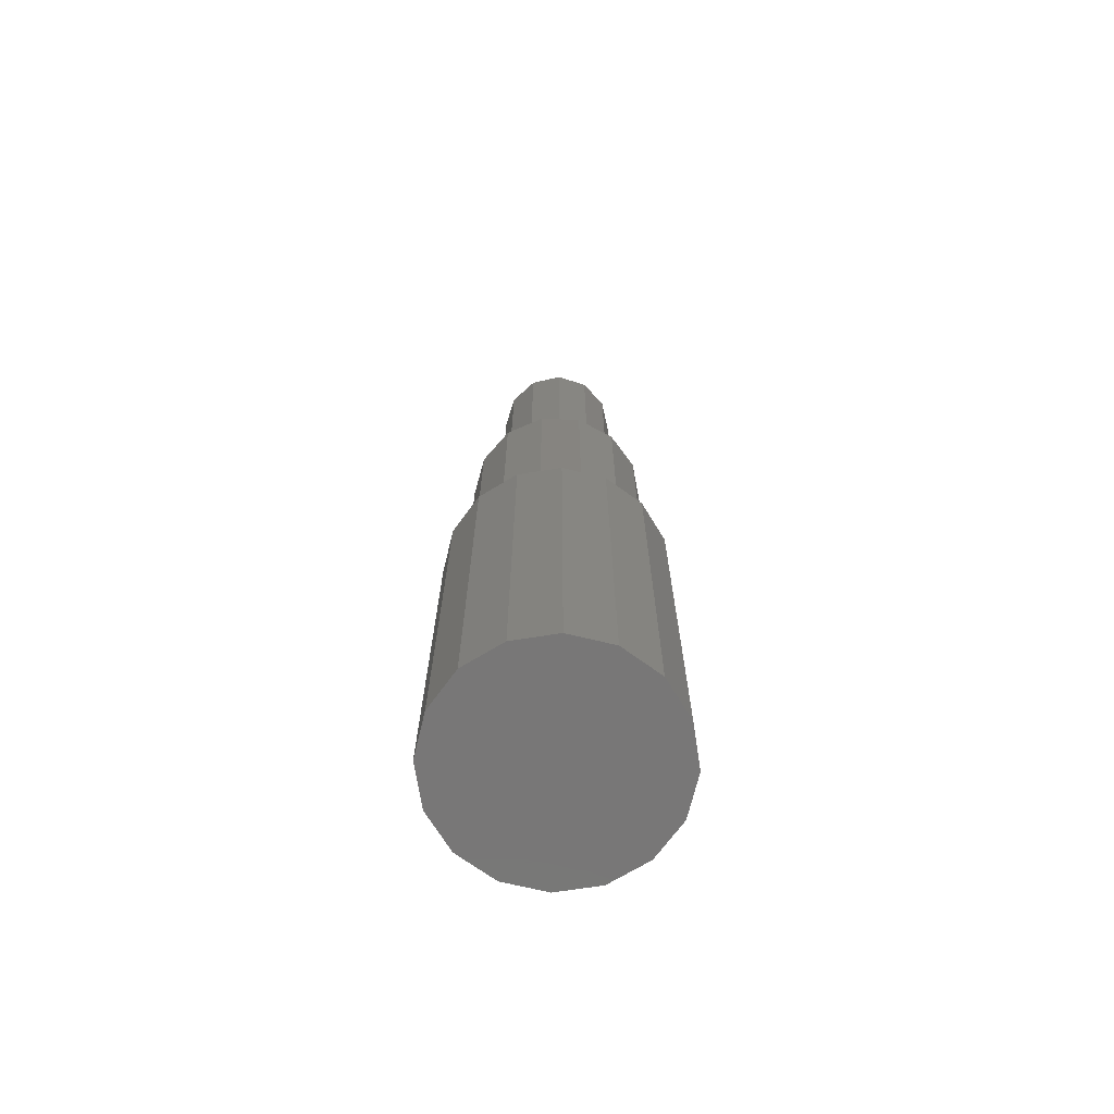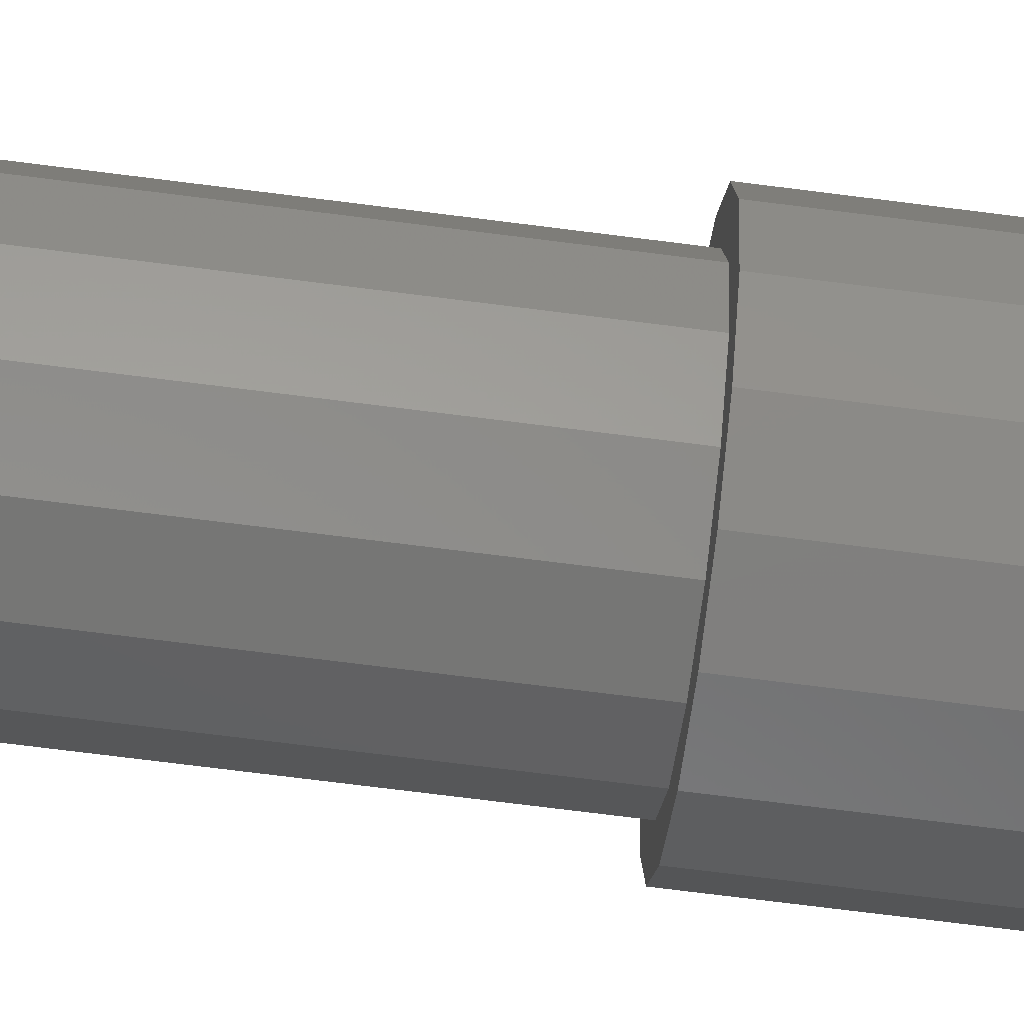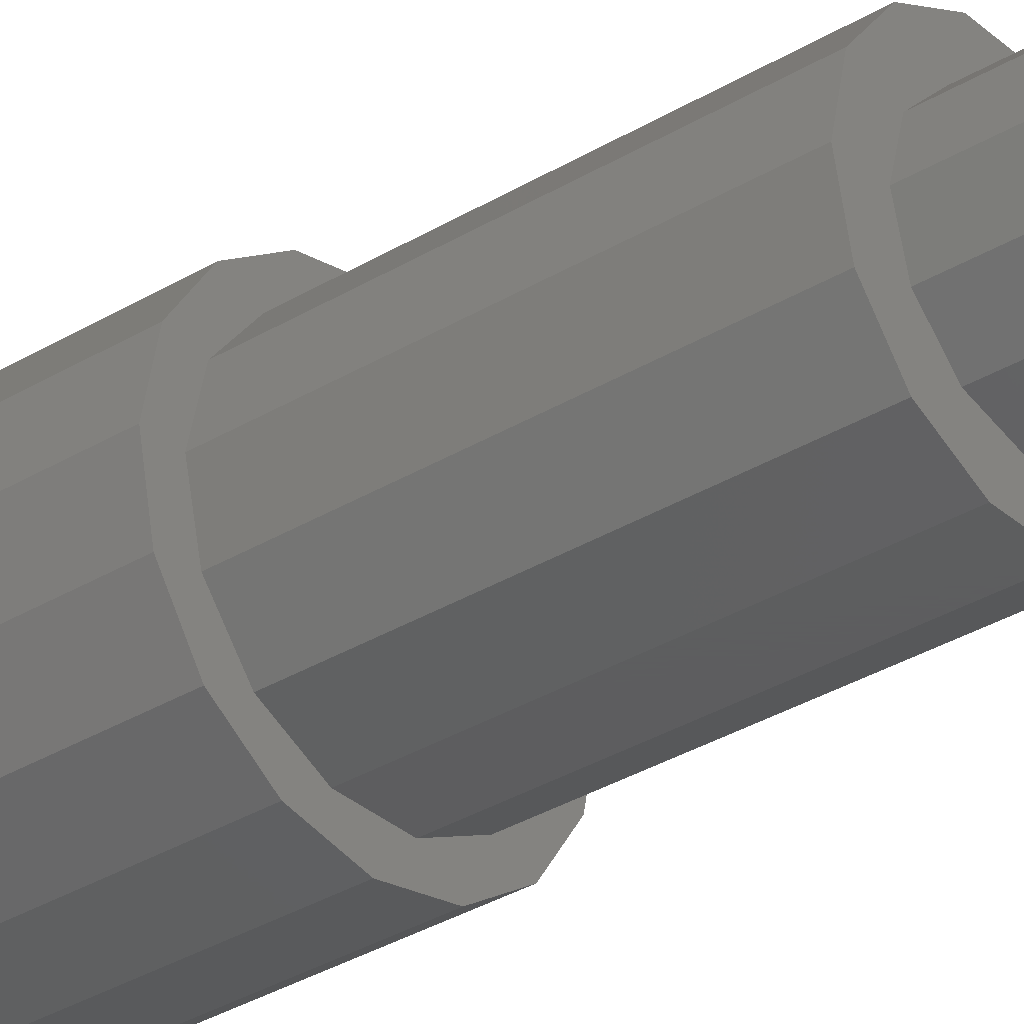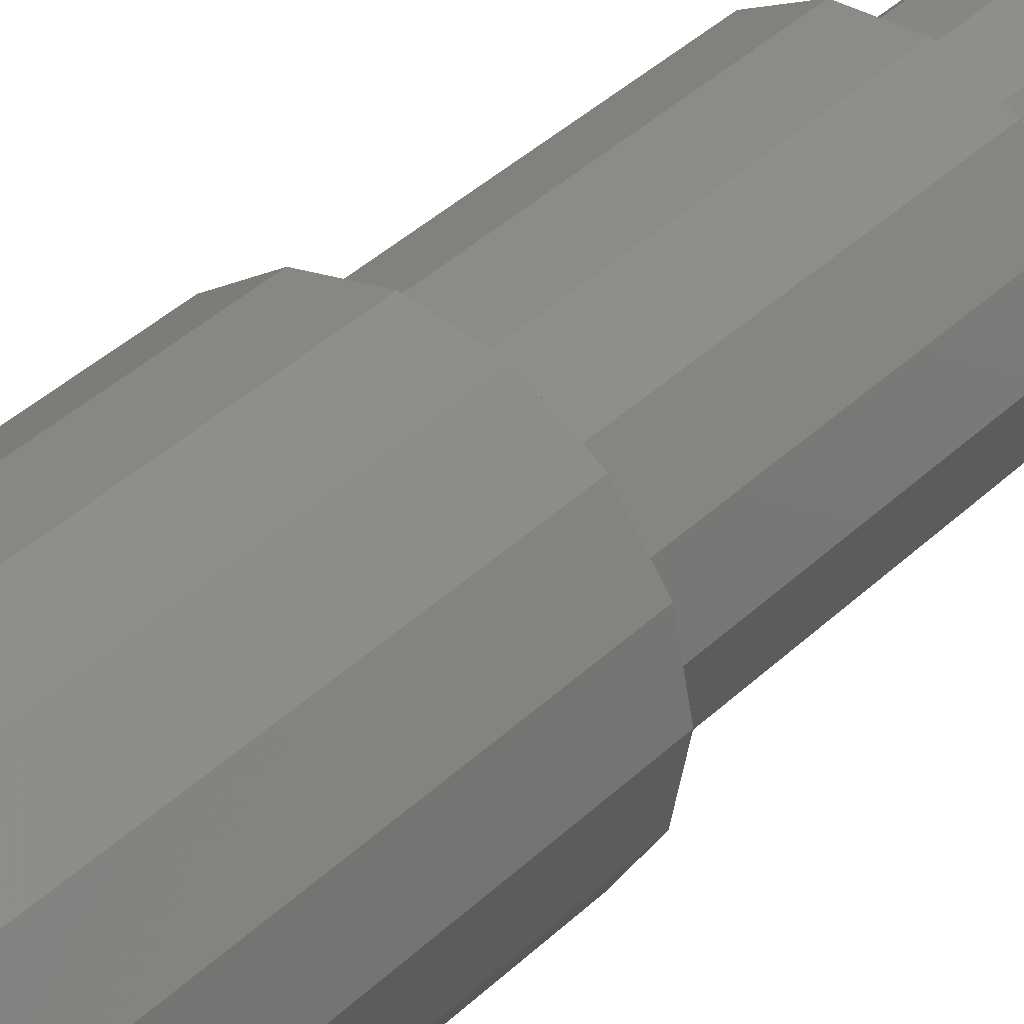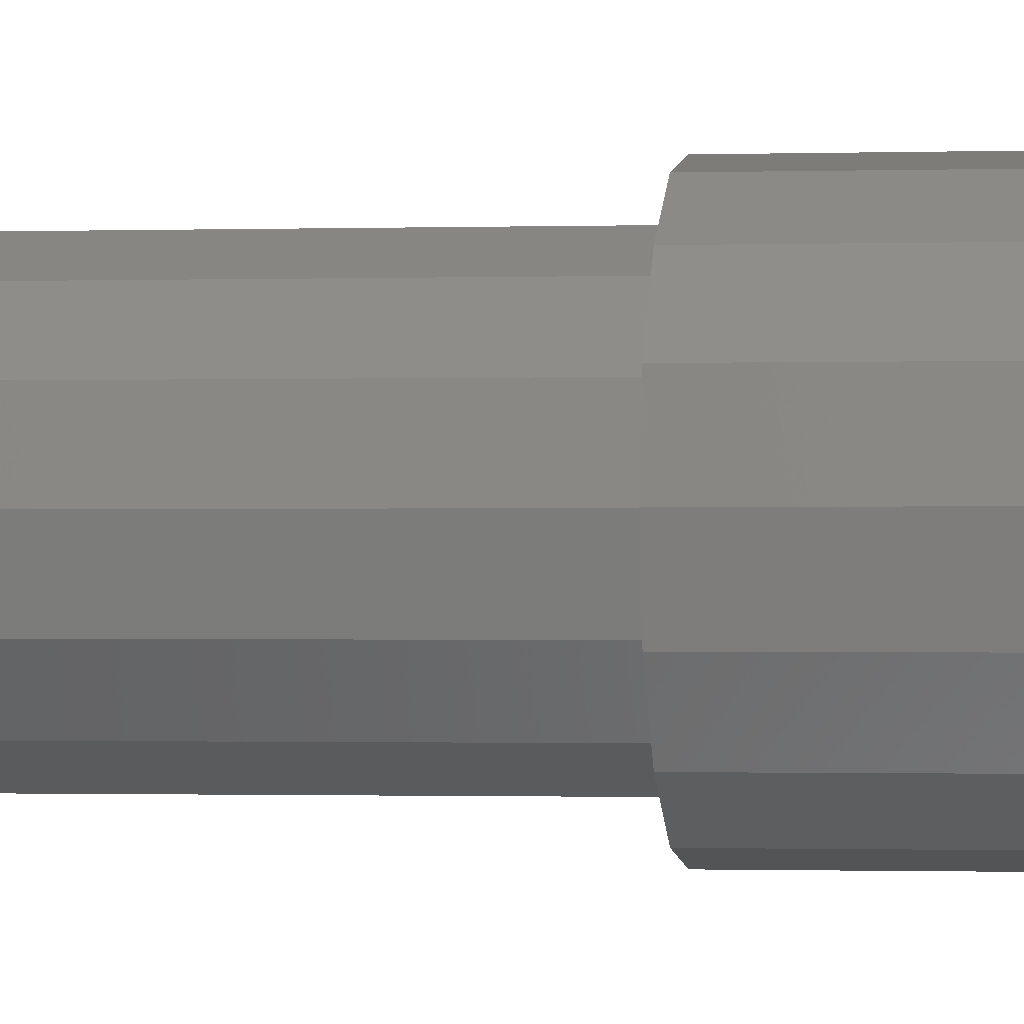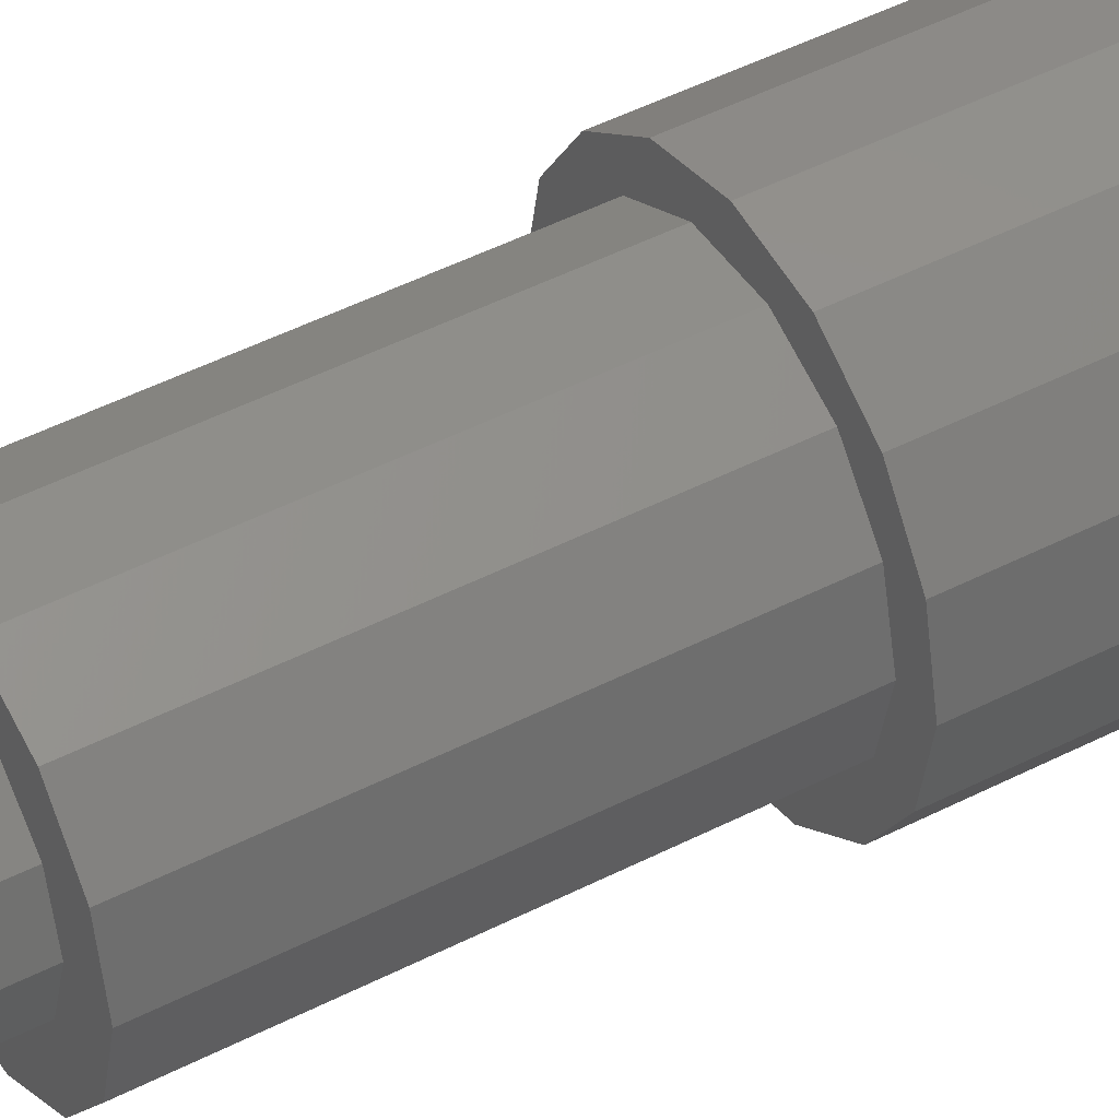
<metadata>
{"format":"stl","ext":"stl","renderer":"f3d","projection":"perspective","resolution":1024,"background":"white","views":[{"elev":-70.0,"azim":177.6,"up":"+Y"},{"elev":-68.5,"azim":-97.4,"up":"+Z"},{"elev":-33.1,"azim":129.9,"up":"+Z"},{"elev":35.1,"azim":37.7,"up":"+Z"},{"elev":-0.7,"azim":-80.8,"up":"+Z"},{"elev":44.6,"azim":-121.3,"up":"+Z"}]}
</metadata>
<code>
# stl→obj: 84 verts, 164 faces
v 1.446 48 -6.337
v -1.446 48 -6.337
v 8.266e-16 48 -4.5
v -4.053 48 -5.082
v -2.25 48 -3.897
v -4.053 48 5.082
v -1.446 48 6.337
v -2.755e-16 48 4.5
v 1.446 48 6.337
v 4.053 48 5.082
v 4.053 48 -5.082
v 2.25 48 -3.897
v 5.856 48 -2.82
v 3.897 48 -2.25
v 6.5 48 -2.091e-15
v 4.5 48 5.511e-16
v 5.856 48 2.82
v 3.897 48 2.25
v 2.25 48 3.897
v -3.897 48 -2.25
v -5.856 48 -2.82
v -4.5 48 0
v -6.5 48 0
v -3.897 48 2.25
v -5.856 48 2.82
v -2.25 48 3.897
v -4.5 68 0
v -3.897 68 -2.25
v -2.25 68 -3.897
v 8.266e-16 68 -4.5
v 2.25 68 -3.897
v 3.897 68 -2.25
v 4.5 68 5.511e-16
v 3.897 68 2.25
v 2.25 68 3.897
v -2.755e-16 68 4.5
v -2.25 68 3.897
v -3.897 68 2.25
v 6.5 30 3.683e-15
v 5.657 30 -5.657
v 5.856 30 -2.82
v 5.856 30 2.82
v 5.657 30 5.657
v -6.5 30 0
v -5.856 30 -2.82
v -5.657 30 -5.657
v -7.391 30 -3.061
v -8 30 -1.47e-15
v -7.391 30 3.061
v -5.657 30 5.657
v -5.856 30 2.82
v 7.391 30 -3.061
v 8 30 4.898e-16
v 7.391 30 3.061
v 4.053 30 -5.082
v 3.061 30 -7.391
v 1.446 30 -6.337
v 9.797e-16 30 -8
v -1.446 30 -6.337
v -3.061 30 -7.391
v -4.053 30 -5.082
v 3.061 30 7.391
v 4.053 30 5.082
v 0 30 8
v 1.446 30 6.337
v -3.061 30 7.391
v -1.446 30 6.337
v -4.053 30 5.082
v 8 0 4.898e-16
v 7.391 0 3.061
v 7.391 0 -3.061
v -8 0 -1.47e-15
v -7.391 0 -3.061
v -7.391 0 3.061
v -5.657 0 -5.657
v -5.657 0 5.657
v -3.061 0 -7.391
v -3.061 0 7.391
v 9.797e-16 0 -8
v 0 0 8
v 3.061 0 -7.391
v 3.061 0 7.391
v 5.657 0 -5.657
v 5.657 0 5.657
f 1 2 3
f 3 2 4
f 3 4 5
f 6 7 8
f 8 7 9
f 8 9 10
f 1 3 11
f 11 3 12
f 11 12 13
f 13 12 14
f 13 14 15
f 15 14 16
f 15 16 17
f 17 16 18
f 17 18 10
f 10 18 19
f 10 19 8
f 5 4 20
f 20 4 21
f 20 21 22
f 22 21 23
f 22 23 24
f 24 23 25
f 24 25 26
f 26 25 6
f 26 6 8
f 22 27 20
f 20 27 28
f 20 28 5
f 5 28 29
f 5 29 3
f 3 29 30
f 3 30 12
f 12 30 31
f 12 31 14
f 14 31 32
f 14 32 16
f 16 32 33
f 16 33 18
f 18 33 34
f 18 34 19
f 19 34 35
f 19 35 8
f 8 35 36
f 8 36 26
f 26 36 37
f 26 37 24
f 24 37 38
f 24 38 22
f 22 38 27
f 35 37 36
f 37 35 38
f 38 35 34
f 38 34 27
f 27 34 33
f 27 33 28
f 28 33 32
f 28 32 29
f 29 32 31
f 29 31 30
f 39 40 41
f 39 42 43
f 44 45 46
f 44 46 47
f 44 47 48
f 44 48 49
f 44 49 50
f 44 50 51
f 52 40 53
f 53 40 39
f 53 39 54
f 54 39 43
f 41 40 55
f 55 40 56
f 55 56 57
f 57 56 58
f 57 58 59
f 59 58 60
f 59 60 61
f 46 45 60
f 60 45 61
f 43 42 62
f 62 42 63
f 62 63 64
f 64 63 65
f 64 65 66
f 66 65 67
f 66 67 68
f 68 51 66
f 66 51 50
f 44 23 45
f 45 23 21
f 45 21 61
f 61 21 4
f 61 4 59
f 59 4 2
f 59 2 57
f 57 2 1
f 57 1 55
f 55 1 11
f 55 11 41
f 41 11 13
f 41 13 39
f 39 13 15
f 39 15 42
f 42 15 17
f 42 17 63
f 63 17 10
f 63 10 65
f 65 10 9
f 65 9 67
f 67 9 7
f 67 7 68
f 68 7 6
f 68 6 51
f 51 6 25
f 51 25 44
f 44 25 23
f 69 70 71
f 72 73 74
f 74 73 75
f 74 75 76
f 76 75 77
f 76 77 78
f 78 77 79
f 78 79 80
f 80 79 81
f 80 81 82
f 82 81 83
f 82 83 84
f 84 83 71
f 84 71 70
f 80 64 78
f 78 64 66
f 78 66 76
f 76 66 50
f 76 50 74
f 74 50 49
f 74 49 72
f 72 49 48
f 72 48 73
f 73 48 47
f 73 47 75
f 75 47 46
f 75 46 77
f 77 46 60
f 77 60 79
f 79 60 58
f 79 58 81
f 81 58 56
f 81 56 83
f 83 56 40
f 83 40 71
f 71 40 52
f 71 52 69
f 69 52 53
f 69 53 70
f 70 53 54
f 70 54 84
f 84 54 43
f 84 43 82
f 82 43 62
f 82 62 80
f 80 62 64

</code>
